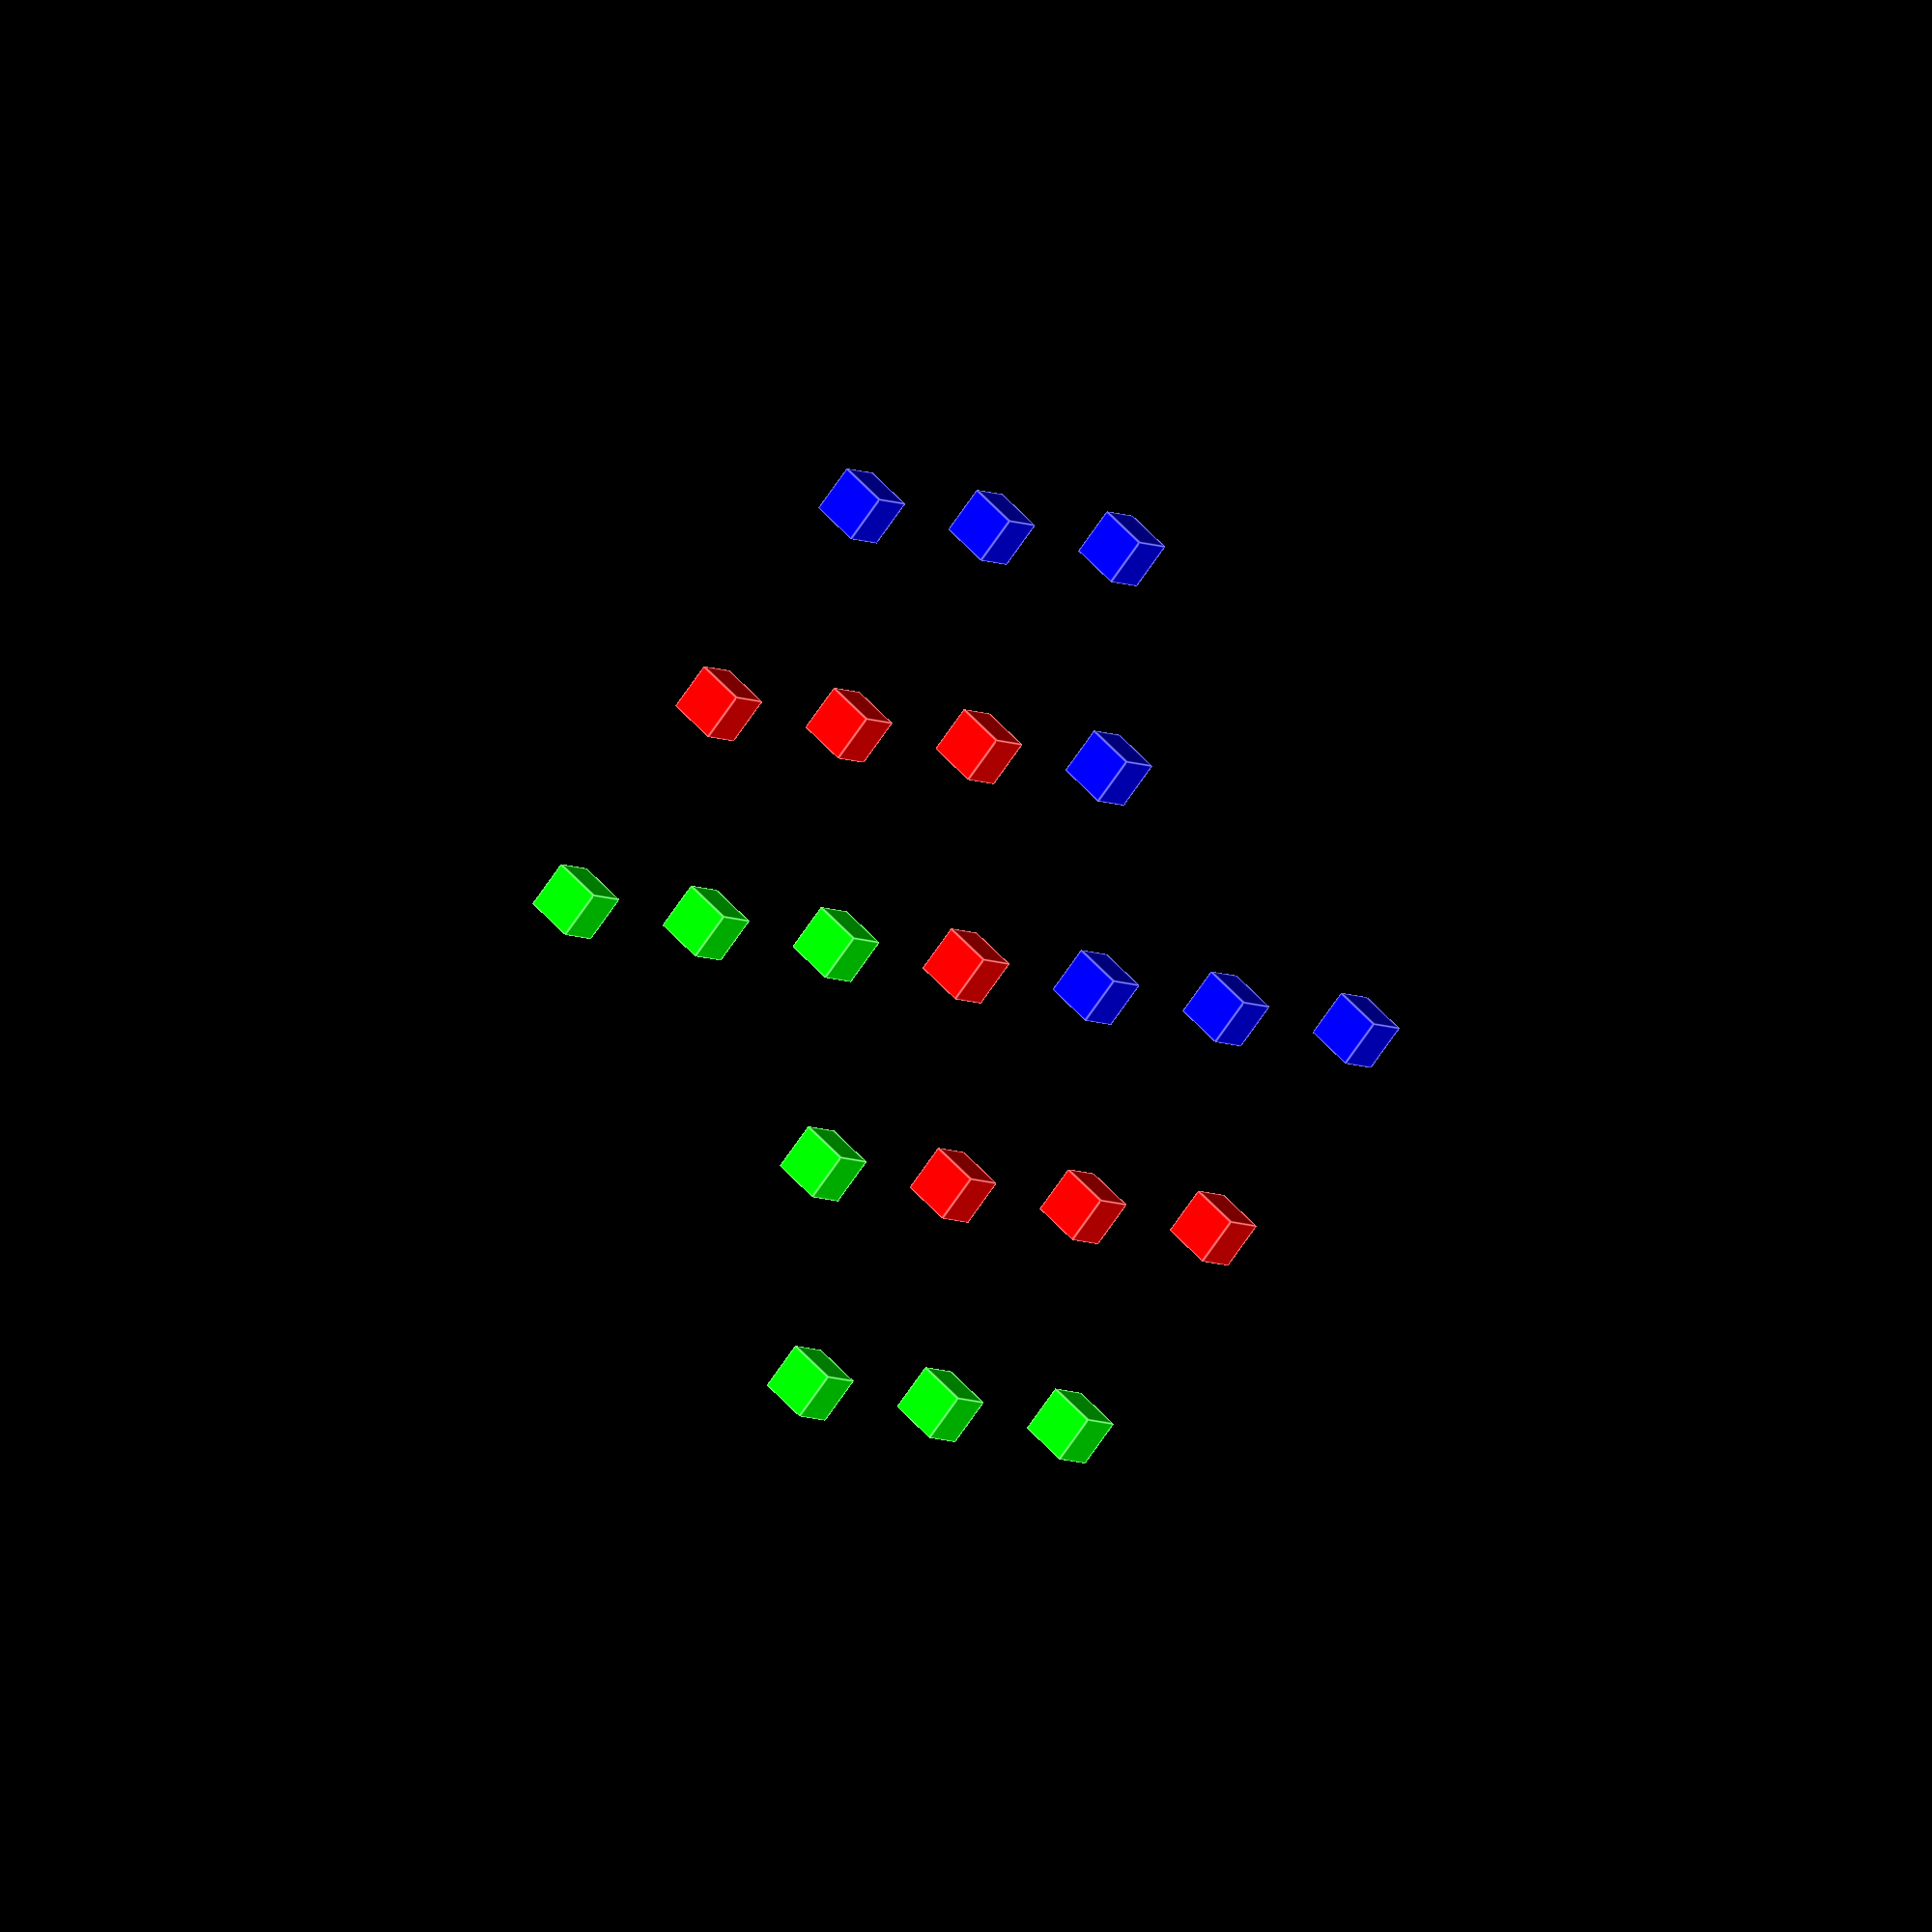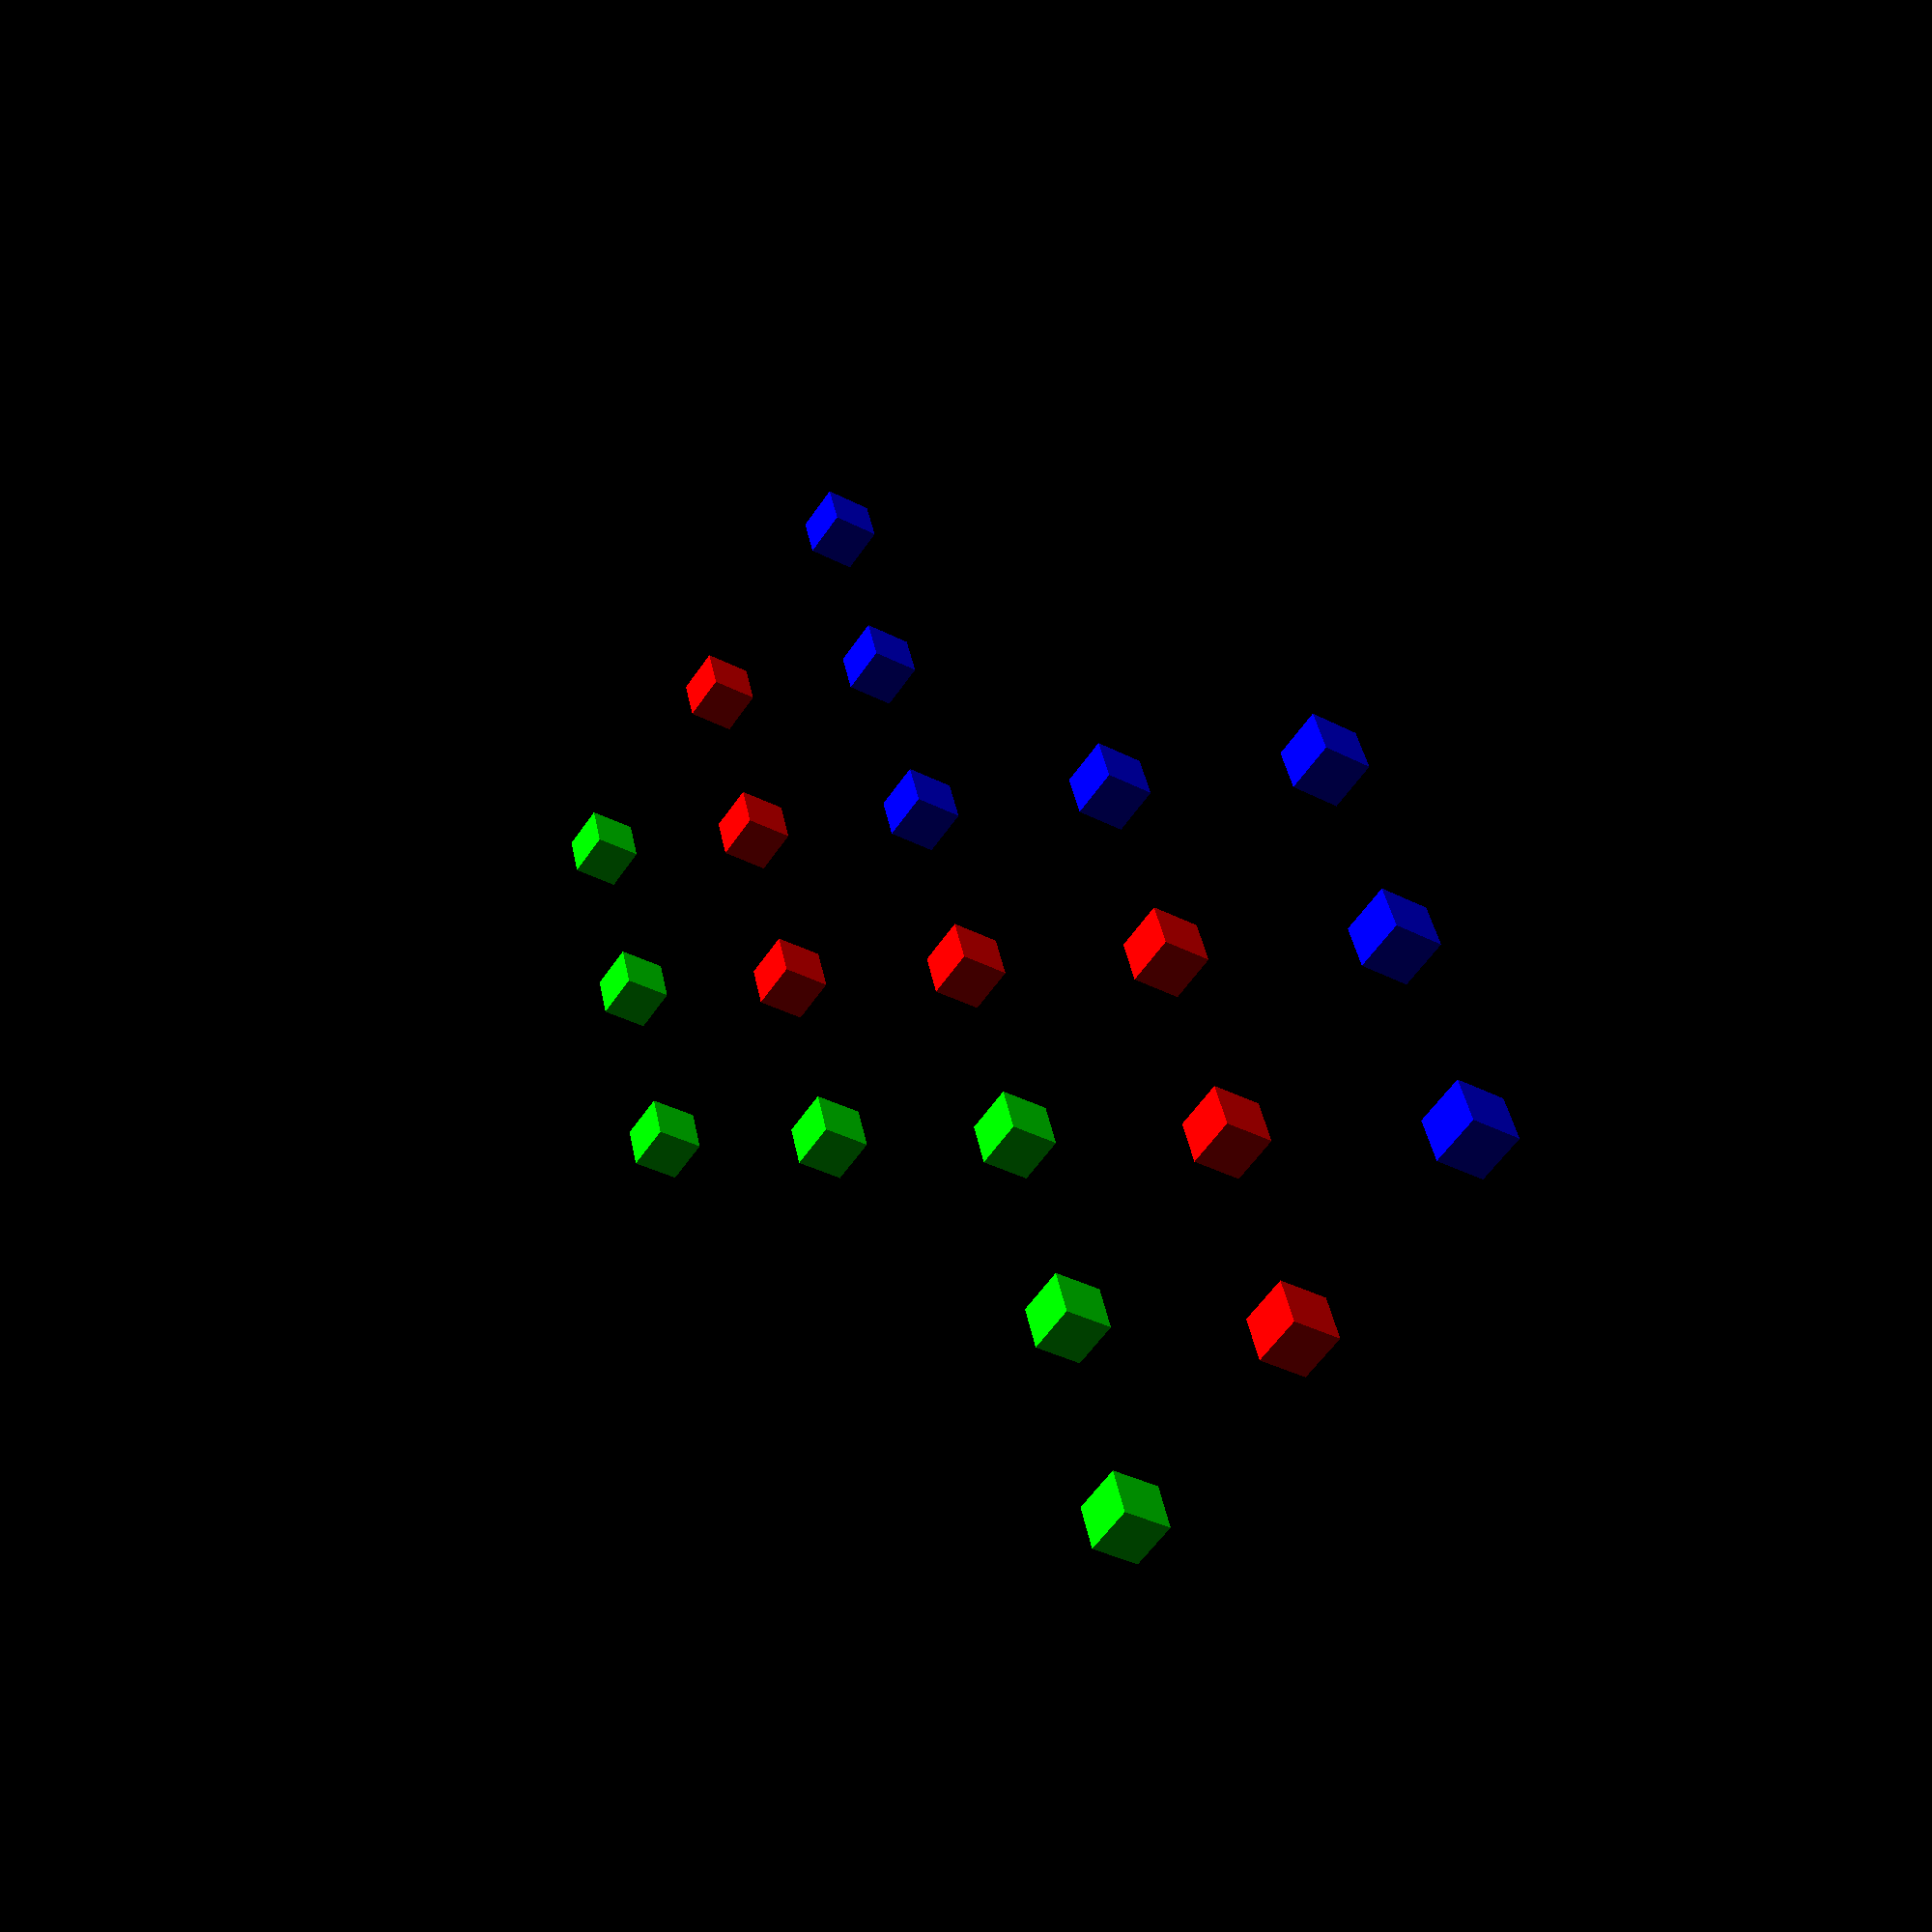
<openscad>

// A Path is a list of points
path = [[-3, -1, 0], [-2, -1, 0], [-1, -1, 0], [0, 0, 0], [1, 1, 0], [2, 1, 0], [3, 1,0]];

// Give upper path (path translate upward by a given value
function pathUp(path, val) = [for(point = path) [point[0], point[1] + val, point[2]]]; 

// Give lower path (path translate downward by a given value
function pathDown(path, val) = [for(point = path) [point[0], point[1]-val, point[2]]]; 

echo(pathCenter);

u = [0, 1, 0];
v = [1, 0, 1];

for(point = path) {
    echo(point);
    translate(point) color([1,0,0]) cube([0.2,0.2,0.2], center=true);
}

for(point = pathUp(path, 1)) {
    echo(point);
    translate(point) color([0,1,0]) cube([0.2,0.2,0.2], center=true);
}

for(point = pathDown(path, 1)) {
    echo(point);
    translate(point) color([0,0,1]) cube([0.2,0.2,0.2], center=true);
}

B = [-3, -1, 0];
A = [-1, -1, 0];
C = [1, 1, 0];

// AB = [(xB - xA), (yB - yA), (zB - zA)]
AB = [B[0] - A[0], B[1] - A[1], B[2] - A[2]];

// AC = [(xC - xA), (yC - yA), (zC - zA)]
AC = [C[0] - A[0], C[1] - A[1], C[2] - A[2]];

echo(AB);
echo(AC);
echo(norm(AB));
echo(norm(AC));
echo(AB*AC);

// AB.AC=|AB|*|AC|*cos(BAC)
angle=acos( AB*AC / (norm(AB)*norm(AC)));
echo(angle);

// Give angle between segments [AB] and [AC] (on x/y plan)
function angle(A, B, C) = 
  let(BA = [A[0] - B[0], A[1] - B[1], A[2] - B[2]],
      BC = [C[0] - B[0], C[1] - B[1], C[2] - B[2]]) 
      acos( BA*BC / ( norm(BA) * norm(BC) ) );

// Give real angle (can be > 180°) , with yDir (up = 1, down = -1) 
function angleReal(A, B, C, yDir) = 
  let(BPrime = [B[0], B[1] + yDir, B[2]]) 
      angle(A, B, BPrime) + angle(BPrime, B, C);

function rotationAFaire(A, B, C, yDir) =
	let (BPrime = [B[0], B[1] + yDir, B[2]],
        targetAngle = angleReal(A, B, C, yDir) / 2,
		  currentAngle = angle(A, B, BPrime))
		(currentAngle - targetAngle)*(yDir/abs(yDir));

A = [-3, -1, 0];
BPrime = [-1, 0, 0];
Bt = [-1, 2, 0];
BSecondPrime = [-1, 0, 0];
B = [-1, -1, 0];
C = [1, 1, 0];
CPrime = [1, 2, 0];
CSecond = [1, -1, 0];
D = [2 ,1, 0];

echo("----");
echo(angle(A, B, BPrime));
echo(angle(BPrime, B, C));
echo(angleReal(A, B, C, 1));
echo(angleReal(A, B, C, -1));
echo("----");
echo(angle(B, C, CPrime));
echo(angle(CPrime, C, D));
echo(str(angle(B, C, D)," / ",angleReal(B, C, D, 1)));
echo(str(angle(B, C, D)," / ",angleReal(B, C, D, -1)));
echo("----");
echo(rotationAFaire(A, B, C, 1));
echo(rotationAFaire(A, B, C, -1));
echo("----");
echo(rotationAFaire(B, C, D, 1));
echo(angle(B, C, CSecond));
echo(rotationAFaire(B, C, D, -1));
echo("----");
echo(rotationAFaire(Bt, C, D, 1));
echo(rotationAFaire(Bt, C, D, -1));

echo("-*-*-*-");
E = [1, 1, 0];
F = [1, 2, 0];
G = [1, 3, 0];
echo(rotationAFaire(E, F, G, 1));
echo(rotationAFaire(E, F, G, -1));
H = [2, 4, 0];
echo(rotationAFaire(F, G, H,1));
echo(rotationAFaire(F, G, H, -1));
I = [0, 4, 0];
echo(rotationAFaire(F, G, I,1));
echo(rotationAFaire(F, G, I, -1));

//path = [[-3, -1, 0], [-2, -1, 0], [-1, -1, 0], [0, 0, 0], [1, 1, 0], [2, 1, 0], [3, 1,0]];

// Give upper path (path translate upward by a given value
function pathUp(path, val) = [for(point = path) [point[0], point[1] + val, point[2]]]; 

// Give lower path (path translate downward by a given value
function pathDown(path, val) = [for(point = path) [point[0], point[1]-val, point[2]]]; 


// Build a vector, by putting first element, element that have a predecessor and successor, last element
// Then, will examine, angles between segment defined by these points ...
// First point : theorical angle with previous and next segment is 180°
// Last point : theorical angle with previous and next segment is 180°
// Other point : calculate angle(prevPoint, Point, nextPoint)
function pathPt(path) = [path[0], for(i = [1 : len(path)-2]) path[i], path[len(path)-1]];

function pathPtRotationAFaire(path, dir) = [-1 /* A Determiner*/, for(i = [1 : len(path)-2]) rotationAFaire(path[i-1], path[i], path[i+1], dir), -1 /* A Determiner*/];

echo(len(path)-1);
echo(path[0]);
echo(path[6]);
echo(pathPt(path));
echo(pathPtRotationAFaire(path,1));
//echo(angle(A, B, C));
//echo(angle(C, B, A));

</openscad>
<views>
elev=126.1 azim=312.3 roll=40.2 proj=o view=edges
elev=214.0 azim=71.5 roll=125.8 proj=p view=solid
</views>
